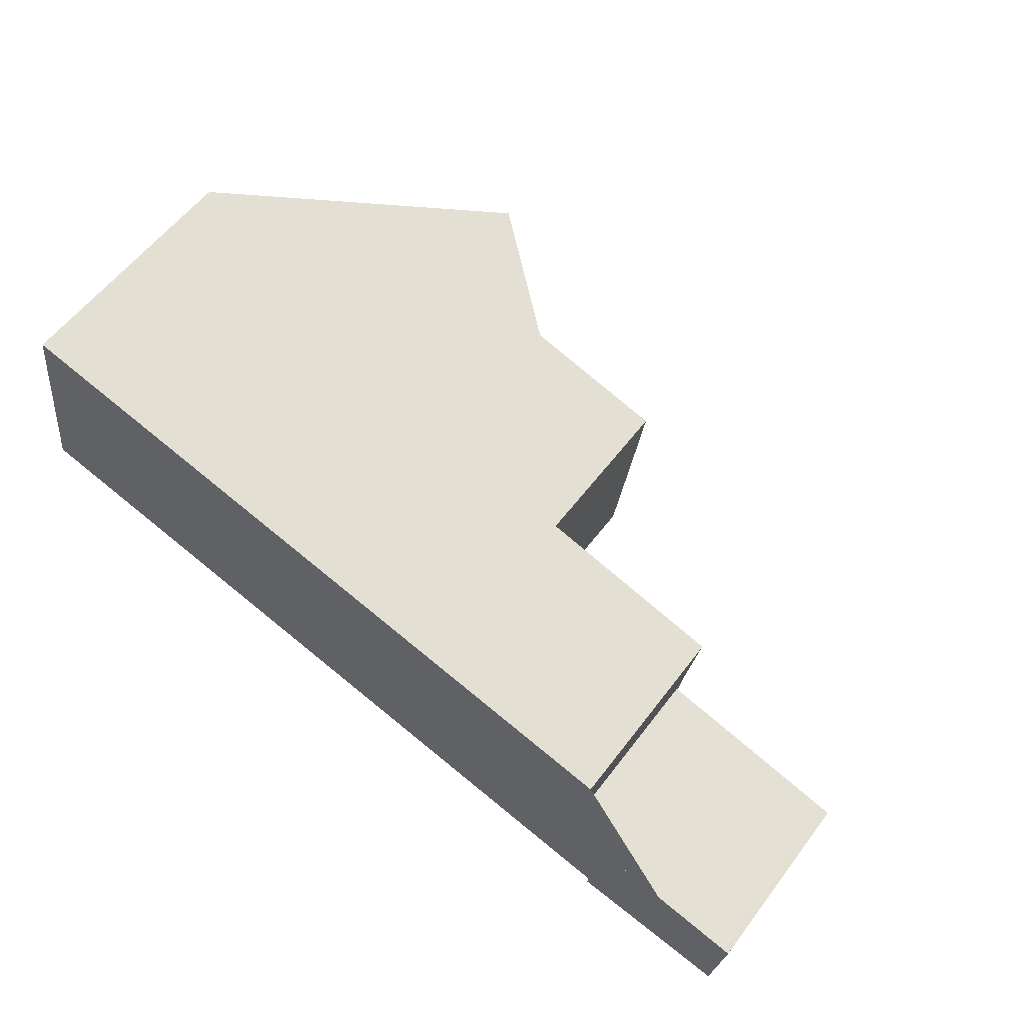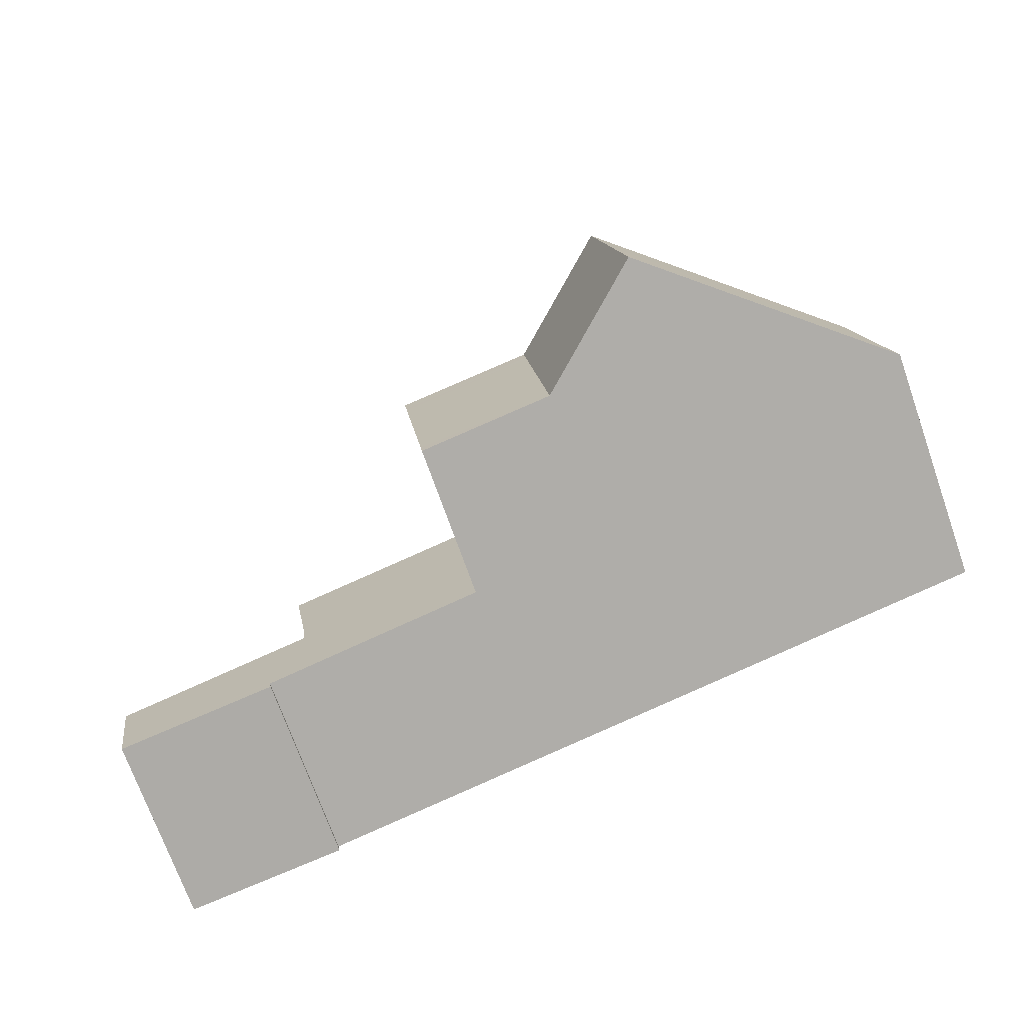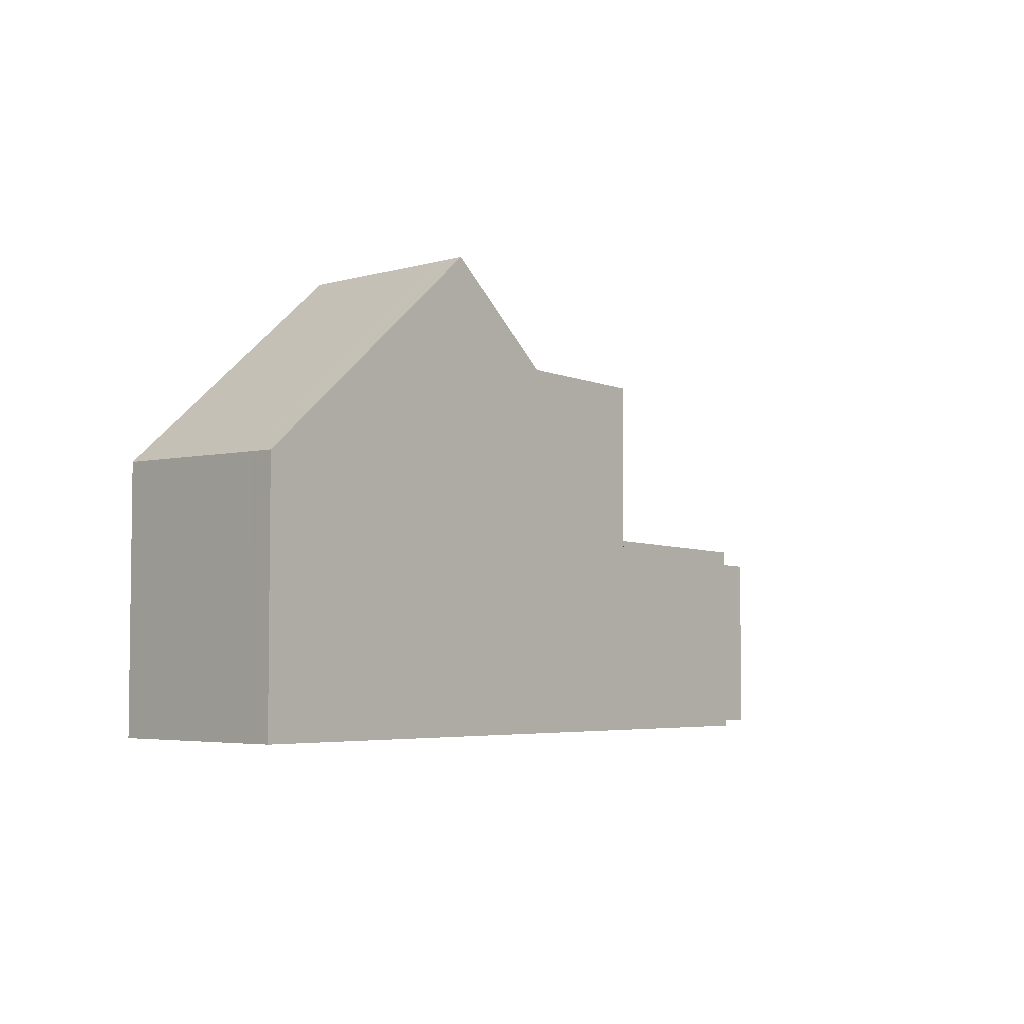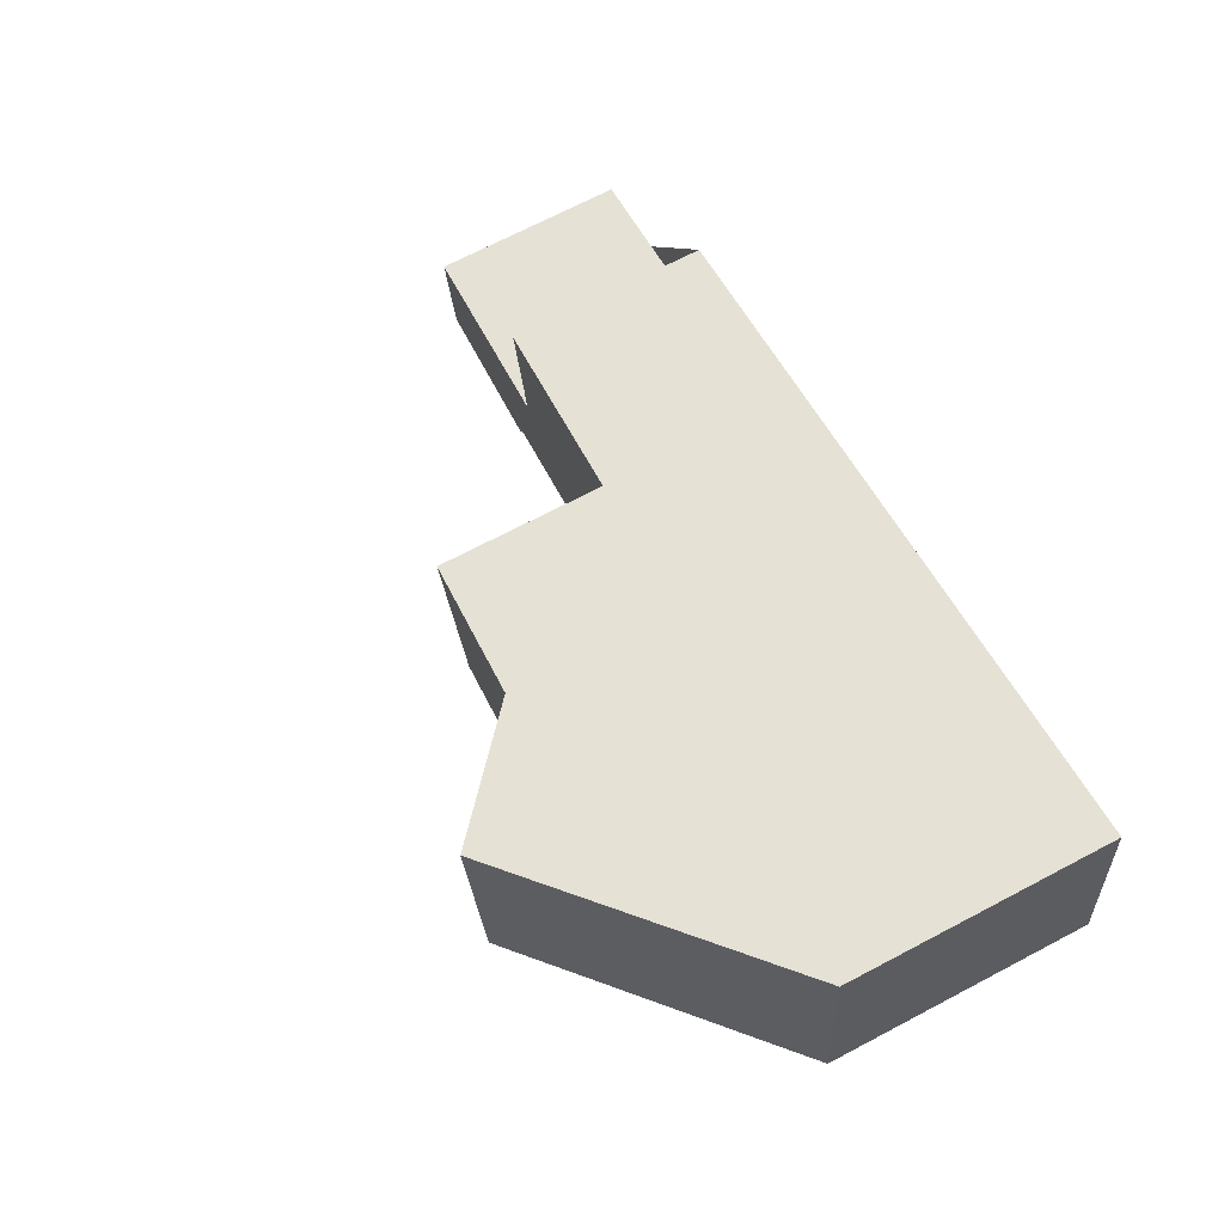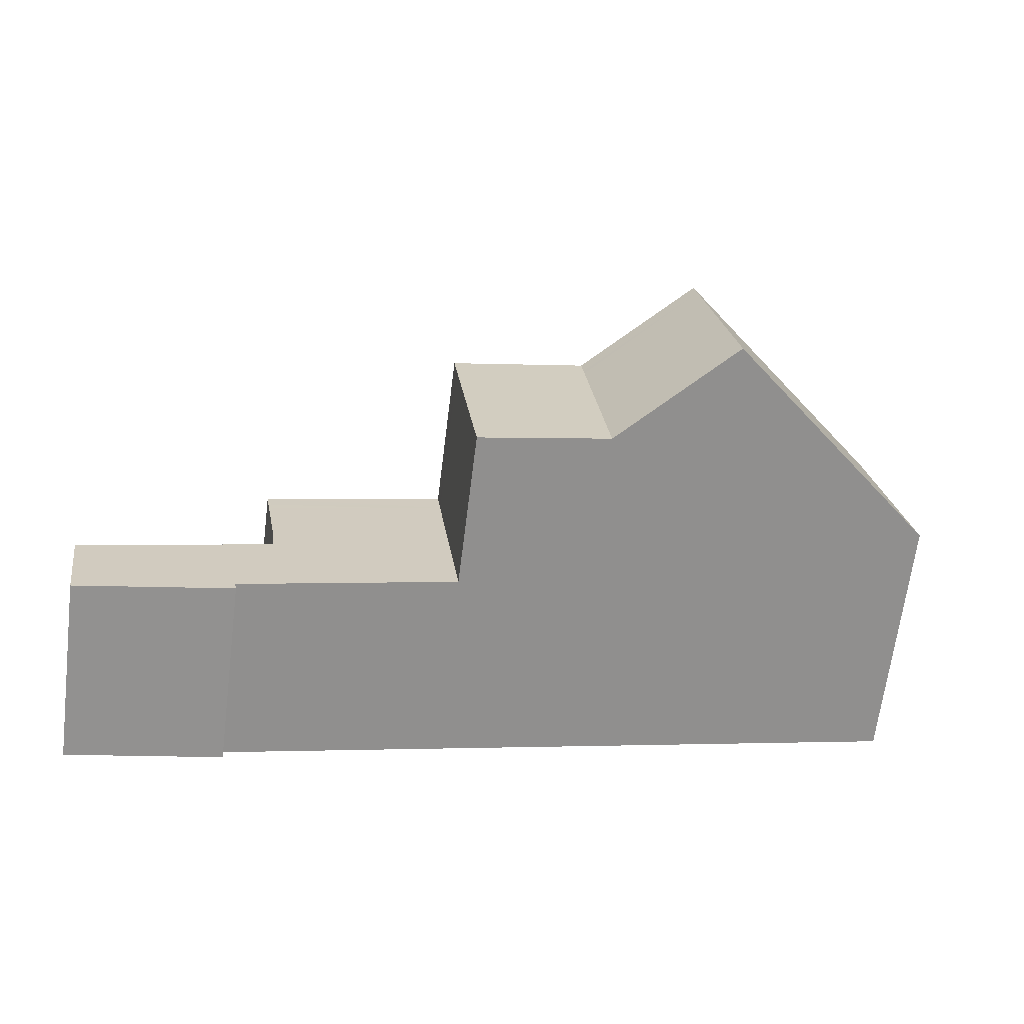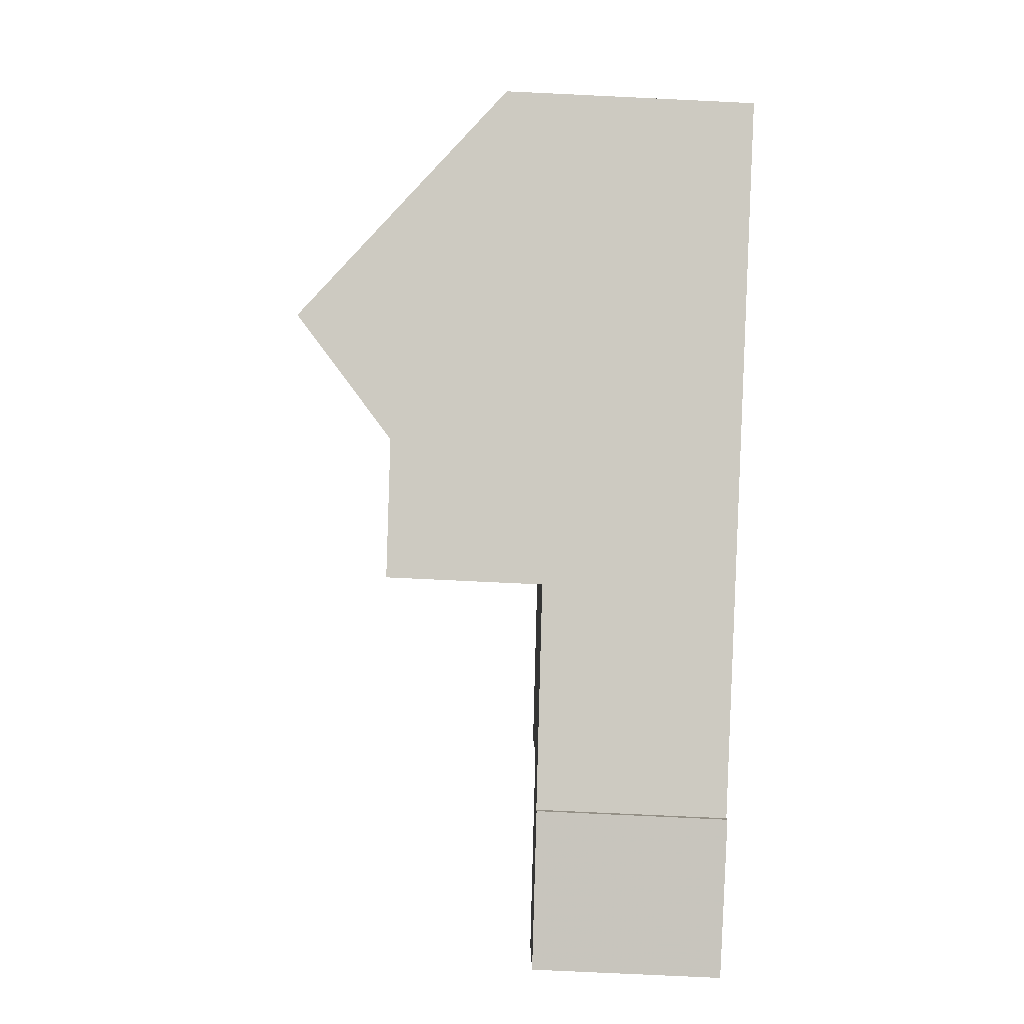
<metadata>
{"format":"obj","ext":"obj","renderer":"f3d","projection":"perspective","resolution":1024,"background":"white","views":[{"elev":57.7,"azim":-143.4,"up":"+Y"},{"elev":-72.7,"azim":19.5,"up":"+Y"},{"elev":-4.5,"azim":143.8,"up":"+Z"},{"elev":70.9,"azim":62.4,"up":"+Y"},{"elev":-67.1,"azim":-7.2,"up":"+Y"},{"elev":-79.4,"azim":87.3,"up":"+Y"}]}
</metadata>
<code>
v -2133 -2452 3.107
v -2135 -2452 3.059
v -2135 -2451 3.063
v -2132 -2450 3.123
v -2133 -2448 3.127
v -2133 -2452 3.107
v -2122 -2445 4.047
v -2121 -2449 4.133
v -2130 -2451 3.158
v -2130 -2448 3.167
v -2130 -2448 3.167
v -2130 -2451 3.158
v -2130 -2448 3.166
v -2129 -2451 3.175
v -2129 -2448 3.183
v -2130 -2448 3.183
v -2130 -2447 3.184
v -2129 -2451 3.175
v -2123 -2449 5.858
v -2124 -2446 5.909
v -2123 -2449 5.745
v -2124 -2446 5.732
v -2125 -2446 7.384
v -2125 -2450 7.422
v -2127 -2447 5.839
v -2127 -2450 5.784
v -2127 -2447 5.834
v -2127 -2450 5.788
v -2127 -2447 5.832
v -2130 -2448 5.789
v -2129 -2448 5.787
v -2129 -2451 5.743
v -2127 -2450 5.784
v -2127 -2447 5.839
v -2129 -2451 5.74
v -2130 -2447 5.794
v -2125 -2450 7.422
v -2125 -2446 7.384
v -2129 -2451 3.911
v -2130 -2447 3.921
v -2129 -2451 5.553
v -2130 -2447 5.543
v -2121 -2449 4.178
v -2122 -2445 4.092
v -2122 -2446 4.055
v -2122 -2446 4.1
v -2130 -2448 3.183
v -2132 -2448 3.127
v -2127 -2447 5.834
v -2125 -2447 7.387
v -2130 -2448 5.789
v -2124 -2446 5.905
v -2125 -2447 7.387
v -2123 -2446 5.733
v -2130 -2448 5.544
v -2130 -2448 3.92
v -2129 -2451 3.175
v -2127 -2450 5.788
v -2125 -2450 7.419
v -2129 -2451 5.743
v -2129 -2451 5.552
v -2129 -2451 3.912
v -2121 -2449 4.127
v -2121 -2449 4.171
v -2135 -2452 3.06
v -2123 -2449 5.862
v -2125 -2450 7.419
v -2123 -2449 5.744
v -2122 -2446 4.057
v -2122 -2446 4.101
v -2132 -2449 3.126
v -2124 -2446 5.903
v -2125 -2447 7.389
v -2123 -2446 5.733
v -2129 -2448 3.183
v -2127 -2447 5.832
v -2125 -2447 7.389
v -2129 -2448 5.787
v -2129 -2448 5.544
v -2129 -2448 3.92
v -2129 -2451 5.74
v -2130 -2447 3.184
v -2129 -2451 3.175
v -2130 -2447 5.794
v -2132 -2448 3.128
v -2132 -2448 3.128
v -2132 -2449 3.127
v -2132 -2452 3.119
v -2132 -2451 3.12
v -2132 -2450 3.123
v -2132 -2450 3.124
v -2129 -2449 3.179
v -2130 -2450 3.162
v -2127 -2449 5.808
v -2129 -2449 5.763
v -2129 -2449 3.179
v -2127 -2449 5.808
v -2125 -2448 7.405
v -2129 -2449 5.763
v -2129 -2449 5.549
v -2129 -2449 3.915
v -2121 -2447 4.095
v -2121 -2447 4.14
v -2132 -2450 3.123
v -2123 -2448 5.881
v -2125 -2448 7.405
v -2123 -2448 5.739
v -2135 -2451 3.063
v -2135 -2452 3.062
v -2135 -2451 3.065
v -2135 -2452 3.061
v -2135 -2451 3.065
v -2135 -2452 3.061
v -2133 -2452 3.107
v -2133 -2452 0
v -2135 -2452 0
v -2135 -2452 3.06
v -2135 -2452 3.059
v -2135 -2452 0
v -2135 -2452 0
v -2135 -2451 3.065
v -2135 -2451 3.063
v -2135 -2451 0
v -2135 -2451 4.441e-16
v -2132 -2450 3.124
v -2132 -2450 3.123
v -2132 -2450 0
v -2132 -2450 0
v -2132 -2448 3.128
v -2133 -2448 3.127
v -2133 -2448 0
v -2132 -2448 0
v -2133 -2452 3.107
v -2133 -2452 3.107
v -2133 -2452 0
v -2133 -2452 0
v -2122 -2446 4.055
v -2122 -2445 4.047
v -2122 -2445 0
v -2122 -2446 0
v -2121 -2449 4.178
v -2121 -2449 4.133
v -2121 -2449 0
v -2121 -2449 0
v -2132 -2452 3.119
v -2130 -2451 3.158
v -2130 -2451 0
v -2132 -2452 -4.441e-16
v -2130 -2447 3.184
v -2130 -2448 3.167
v -2130 -2448 0
v -2130 -2447 -4.441e-16
v -2125 -2450 7.422
v -2123 -2449 5.858
v -2123 -2449 0
v -2125 -2450 -8.882e-16
v -2124 -2446 5.732
v -2124 -2446 5.909
v -2124 -2446 0
v -2124 -2446 0
v -2123 -2449 5.858
v -2123 -2449 5.745
v -2123 -2449 0
v -2123 -2449 0
v -2122 -2445 4.092
v -2124 -2446 5.732
v -2124 -2446 0
v -2122 -2445 0
v -2127 -2450 5.784
v -2125 -2450 7.422
v -2125 -2450 -8.882e-16
v -2127 -2450 0
v -2129 -2451 5.74
v -2127 -2450 5.784
v -2127 -2450 0
v -2129 -2451 8.882e-16
v -2125 -2446 7.384
v -2127 -2447 5.839
v -2127 -2447 -8.882e-16
v -2125 -2446 0
v -2124 -2446 5.909
v -2125 -2446 7.384
v -2125 -2446 0
v -2124 -2446 0
v -2123 -2449 5.745
v -2121 -2449 4.178
v -2121 -2449 0
v -2123 -2449 0
v -2122 -2445 4.047
v -2122 -2445 4.092
v -2122 -2445 0
v -2122 -2445 0
v -2122 -2446 4.057
v -2122 -2446 4.055
v -2122 -2446 0
v -2122 -2446 0
v -2133 -2448 3.127
v -2132 -2448 3.127
v -2132 -2448 0
v -2133 -2448 0
v -2121 -2449 4.133
v -2121 -2449 4.127
v -2121 -2449 0
v -2121 -2449 0
v -2135 -2451 3.063
v -2135 -2452 3.06
v -2135 -2452 0
v -2135 -2451 0
v -2121 -2447 4.095
v -2122 -2446 4.057
v -2122 -2446 0
v -2121 -2447 0
v -2132 -2448 3.127
v -2132 -2449 3.126
v -2132 -2449 0
v -2132 -2448 0
v -2130 -2451 3.158
v -2129 -2451 3.175
v -2129 -2451 4.441e-16
v -2130 -2451 0
v -2127 -2447 5.839
v -2130 -2447 5.794
v -2130 -2447 0
v -2127 -2447 -8.882e-16
v -2130 -2448 3.167
v -2132 -2448 3.128
v -2132 -2448 0
v -2130 -2448 0
v -2133 -2452 3.107
v -2132 -2452 3.119
v -2132 -2452 -4.441e-16
v -2133 -2452 0
v -2132 -2450 3.123
v -2132 -2450 3.123
v -2132 -2450 0
v -2132 -2450 0
v -2132 -2449 3.126
v -2132 -2450 3.124
v -2132 -2450 0
v -2132 -2449 0
v -2121 -2449 4.127
v -2121 -2447 4.095
v -2121 -2447 0
v -2121 -2449 0
v -2135 -2451 3.063
v -2135 -2451 3.063
v -2135 -2451 0
v -2135 -2451 0
v -2135 -2452 3.059
v -2135 -2452 3.061
v -2135 -2452 0
v -2135 -2452 0
v -2132 -2450 3.123
v -2135 -2451 3.065
v -2135 -2451 4.441e-16
v -2132 -2450 0
v -2133 -2452 0
v -2135 -2452 0
v -2135 -2451 0
v -2132 -2450 0
v -2133 -2448 0
v -2122 -2445 0
v -2121 -2449 0
v -2133 -2452 0
f 46 44 7 45
f 86 10 11 85
f 93 13 15 92
f 15 13 11 16
f 59 24 33 58
f 53 38 20 52
f 52 20 22 54
f 30 27 29 31
f 94 28 32 95
f 60 35 41 61
f 62 39 18 57
f 61 41 39 62
f 54 22 44 46
f 70 46 45 69
f 85 11 13 87
f 49 34 23 50
f 73 53 52 72
f 72 52 54 74
f 55 42 36 51
f 47 17 40 56
f 56 40 42 55
f 74 54 46 70
f 98 59 58 97
f 99 60 61 100
f 101 62 57 96
f 100 61 62 101
f 63 8 43 64
f 89 12 9 88
f 66 19 37 67
f 68 21 19 66
f 64 43 21 68
f 103 70 69 102
f 104 90 4 91 87 13 93
f 106 73 72 105
f 105 72 74 107
f 107 74 70 103
f 76 49 50 77
f 79 55 51 78
f 75 47 56 80
f 80 56 55 79
f 32 28 26 81
f 16 11 10 82
f 83 9 12 14
f 84 25 27 30
f 85 48 5 86
f 87 71 48 85
f 109 89 88 6 1 111
f 112 90 104 110
f 91 71 87
f 92 14 12 93
f 95 31 29 94
f 97 76 77 98
f 100 79 78 99
f 96 75 80 101
f 101 80 79 100
f 102 63 64 103
f 93 12 89 104
f 105 66 67 106
f 107 68 66 105
f 103 64 68 107
f 110 104 89 109
f 109 65 108 110
f 111 2 65 109
f 110 108 3 112
f 114 115 116 113
f 118 119 120 117
f 122 123 124 121
f 126 127 128 125
f 130 131 132 129
f 134 135 136 133
f 138 139 140 137
f 142 143 144 141
f 146 147 148 145
f 150 151 152 149
f 154 155 156 153
f 158 159 160 157
f 162 163 164 161
f 166 167 168 165
f 170 171 172 169
f 174 175 176 173
f 178 179 180 177
f 182 183 184 181
f 186 187 188 185
f 190 191 192 189
f 194 195 196 193
f 198 199 200 197
f 202 203 204 201
f 206 207 208 205
f 210 211 212 209
f 214 215 216 213
f 218 219 220 217
f 222 223 224 221
f 226 227 228 225
f 230 231 232 229
f 234 235 236 233
f 238 239 240 237
f 242 243 244 241
f 246 247 248 245
f 250 251 252 249
f 254 255 256 253
f 258 259 260 261 262 263 264 257

</code>
